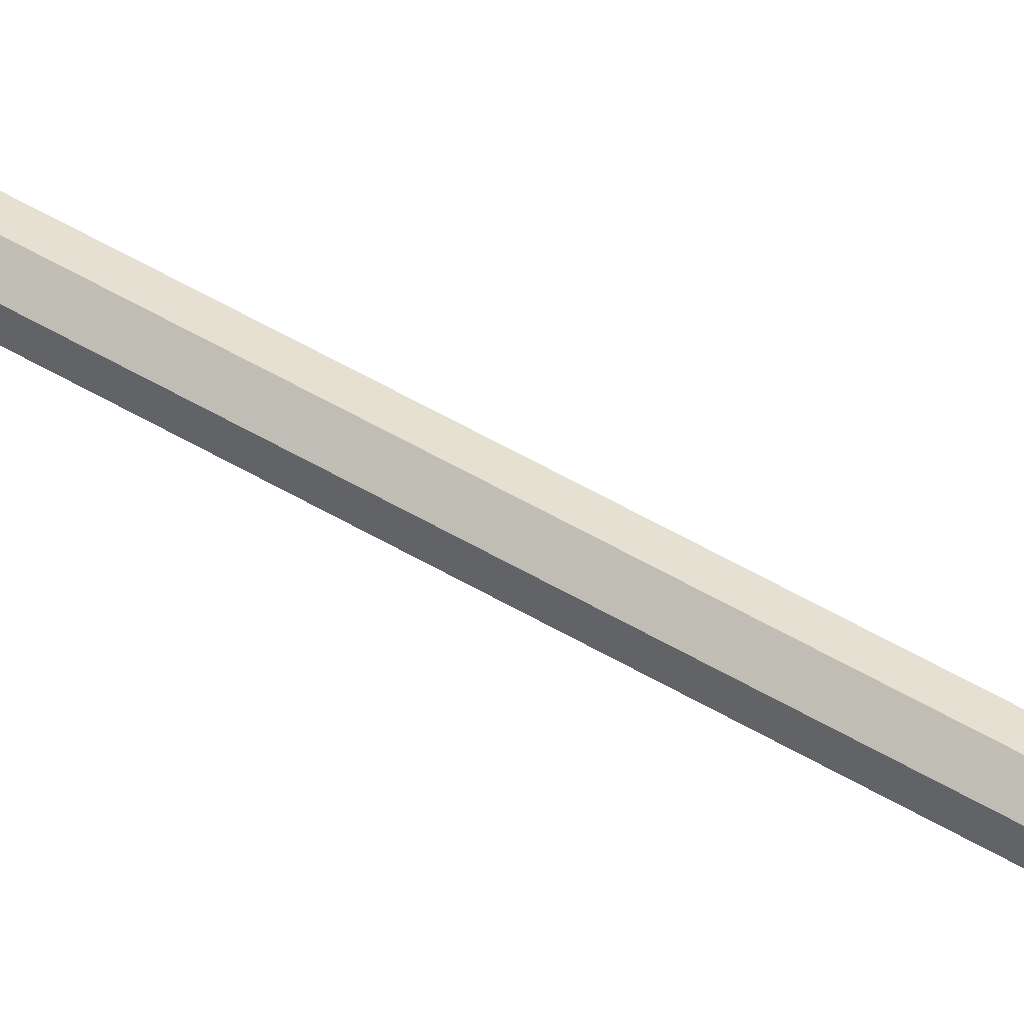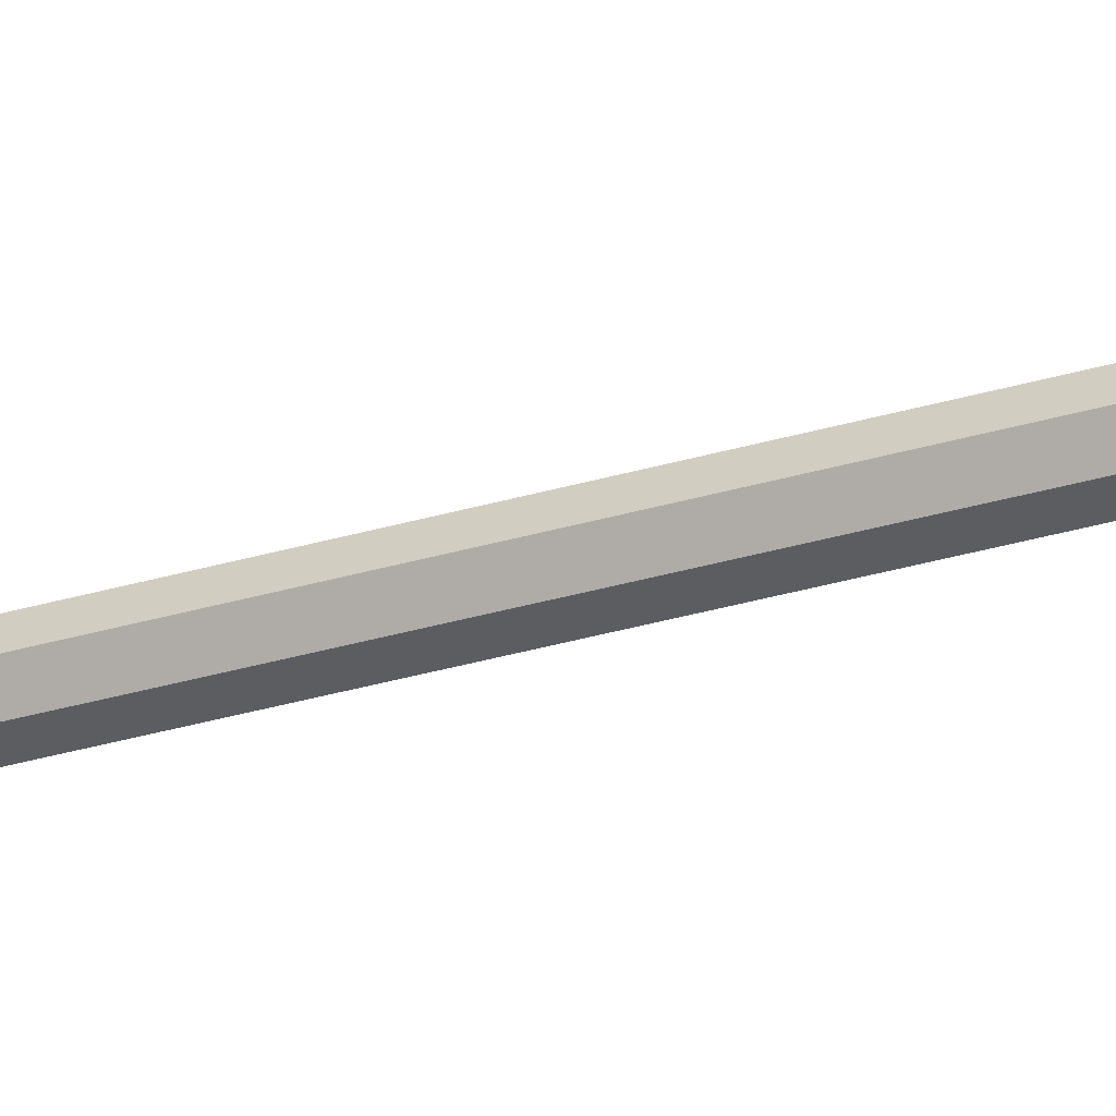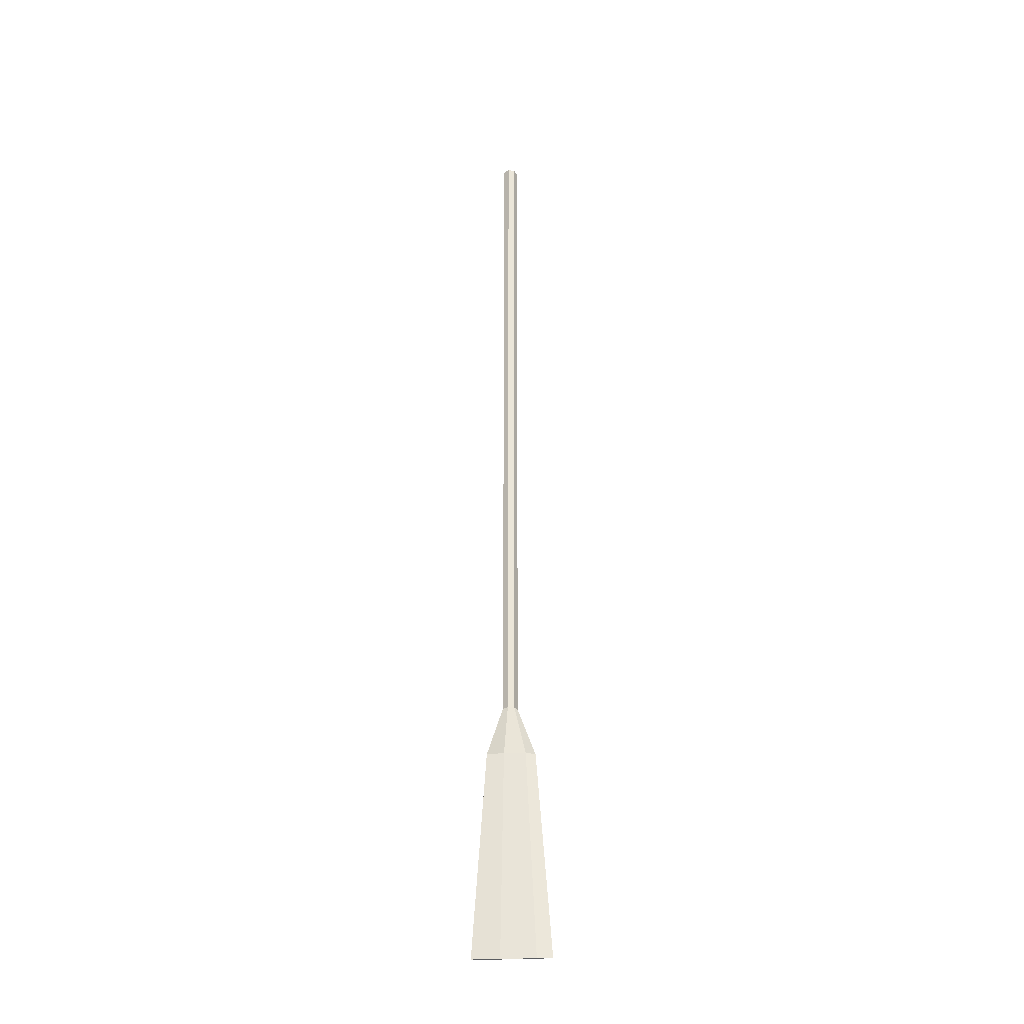
<metadata>
{"format":"obj","ext":"obj","renderer":"f3d","projection":"perspective","resolution":1024,"background":"white","views":[{"elev":47.5,"azim":124.6,"up":"+Y"},{"elev":-25.9,"azim":-62.9,"up":"+Y"},{"elev":-32.7,"azim":-176.5,"up":"+Z"}]}
</metadata>
<code>
o paddle
v -0.01646 0.04375 1.709
v -0.02689 0.0221 1.709
v -0.01646 0.000449 1.709
v 0.00697 -0.004898 1.709
v 0.02576 0.01009 1.709
v 0.02576 0.03412 1.709
v 0.00697 0.0491 1.709
v 0.02576 0.03561 -0.8749
v 0.02576 0.01158 -0.8749
v 0.08177 0.01606 -1.048
v 0.08177 0.03132 -1.048
v -0.02689 0.02359 -0.8749
v -0.01646 0.00194 -0.8749
v 0.00697 -0.003408 -0.8749
v 0.00697 0.05059 -0.8749
v -0.01646 0.04524 -0.8749
v -0.08906 0.02369 -1.048
v -0.05522 0.03744 -1.048
v -0.08813 0.0266 -1.78
v -0.1418 0.02411 -1.78
v 0.02081 0.04083 -1.048
v -0.05522 0.009948 -1.048
v 0.02081 0.006552 -1.048
v 0.03255 0.02721 -1.78
v 0.1293 0.02693 -1.78
v 0.1293 0.0213 -1.78
v 0.03255 0.02102 -1.78
v -0.08813 0.02163 -1.78
f 1 2 3 4 5 6 7
f 8 9 10 11
f 3 2 12 13
f 5 4 14 9
f 7 6 8 15
f 2 1 16 12
f 4 3 13 14
f 6 5 9 8
f 1 7 15 16
f 17 18 19 20
f 16 15 21 18
f 13 12 17 22
f 9 14 23 10
f 15 8 11 21
f 12 16 18 17
f 14 13 22 23
f 19 24 25 26 27 28 20
f 23 22 28 27
f 11 10 26 25
f 18 21 24 19
f 22 17 20 28
f 10 23 27 26
f 21 11 25 24

</code>
